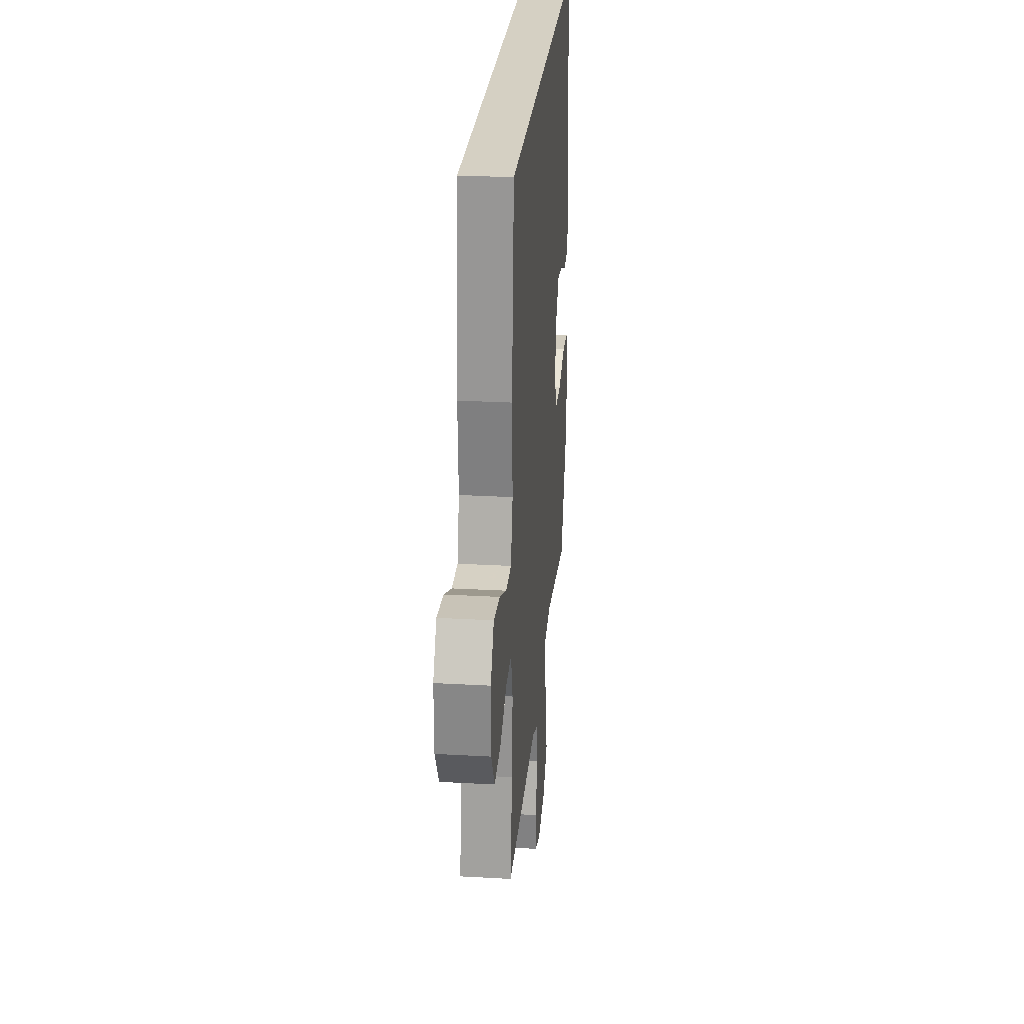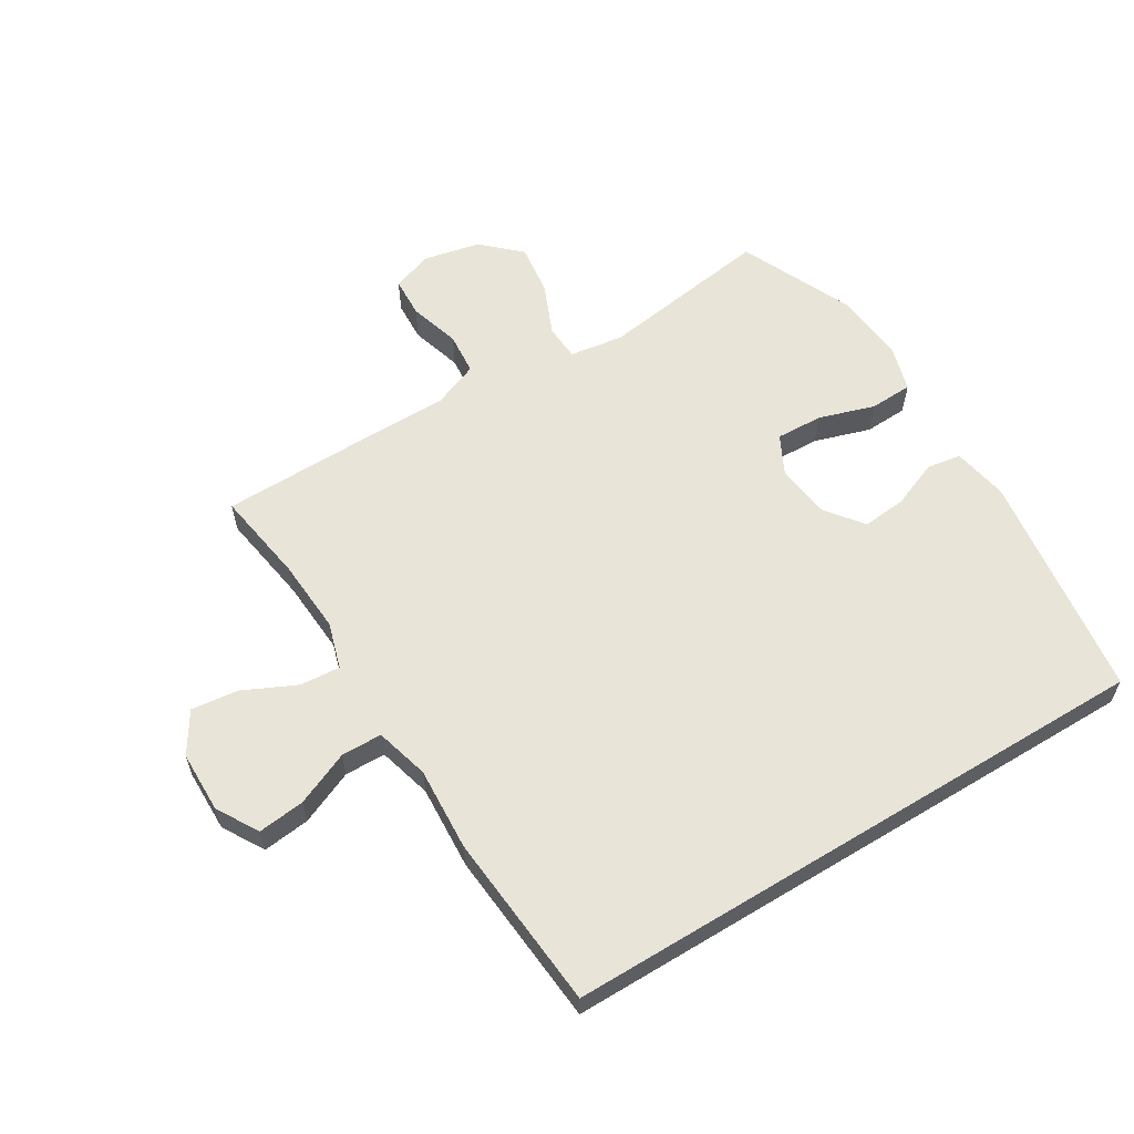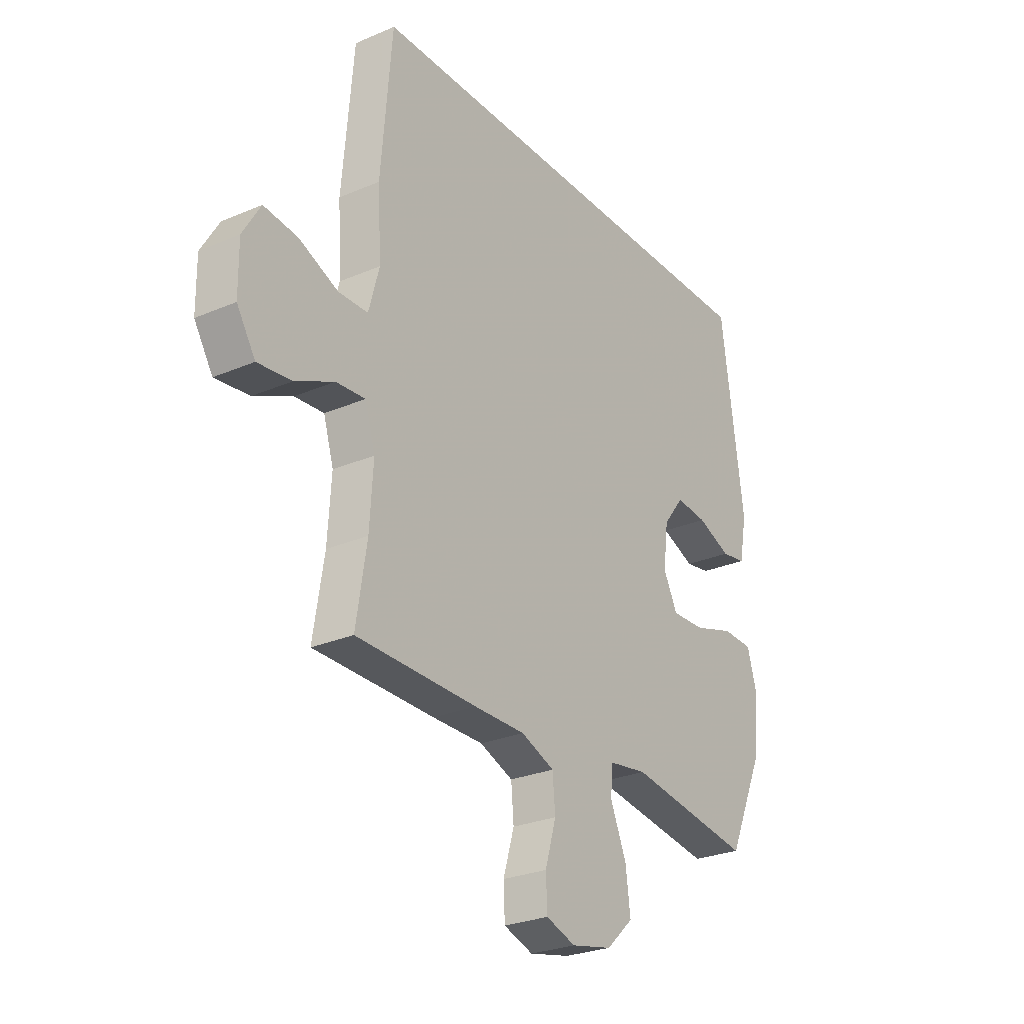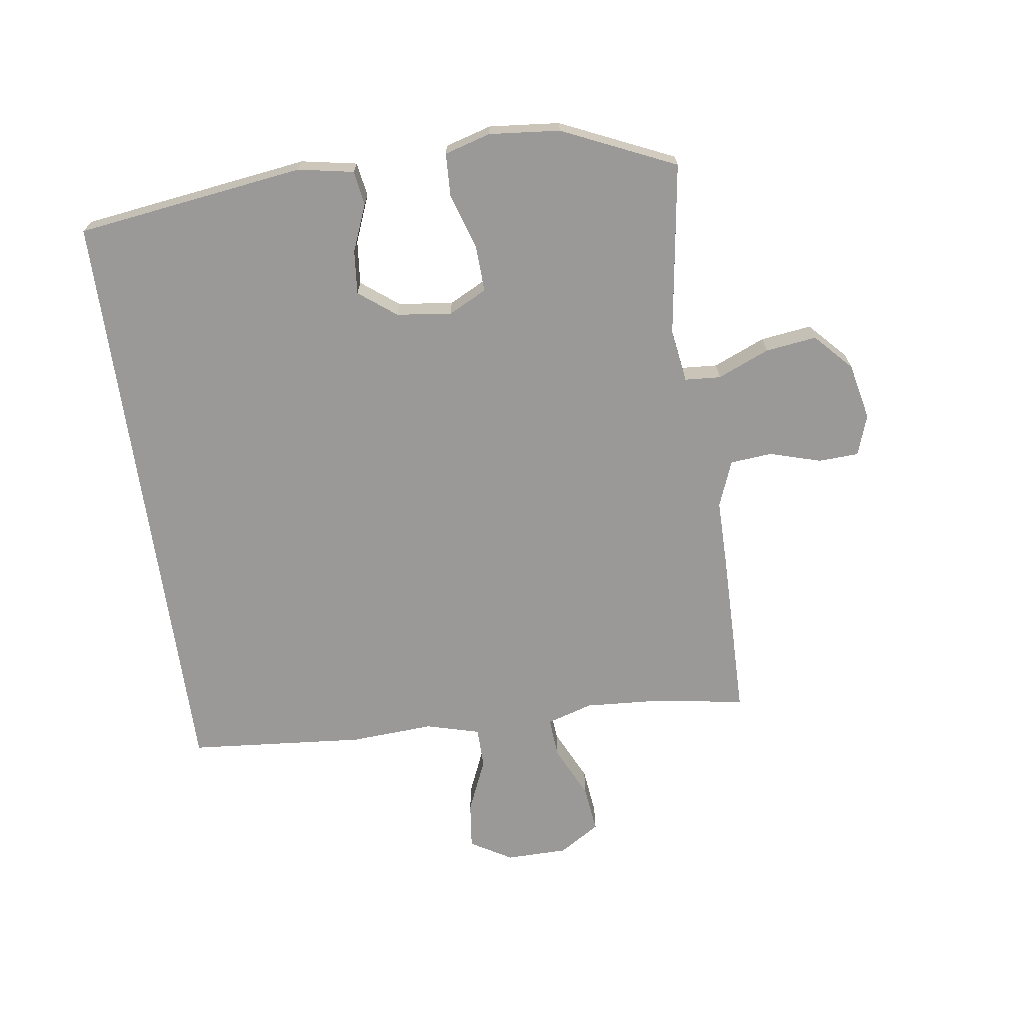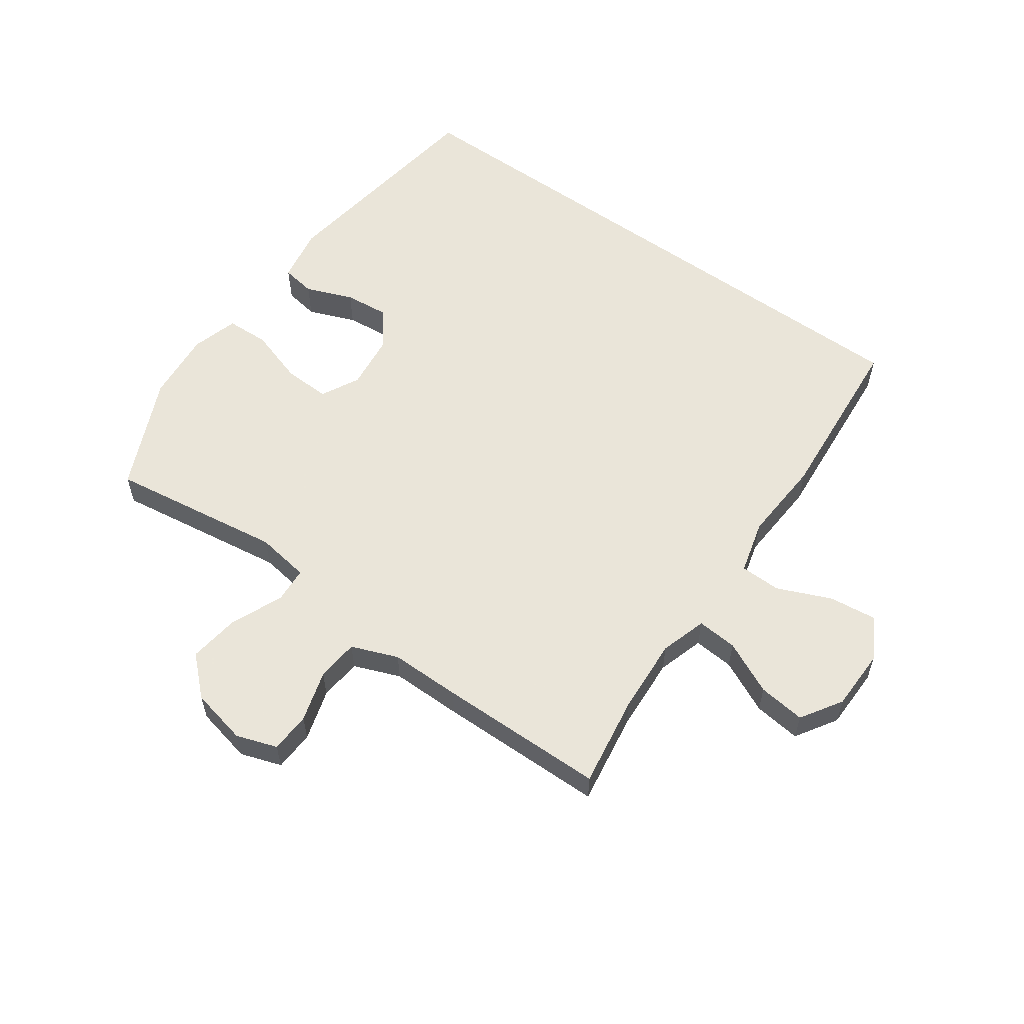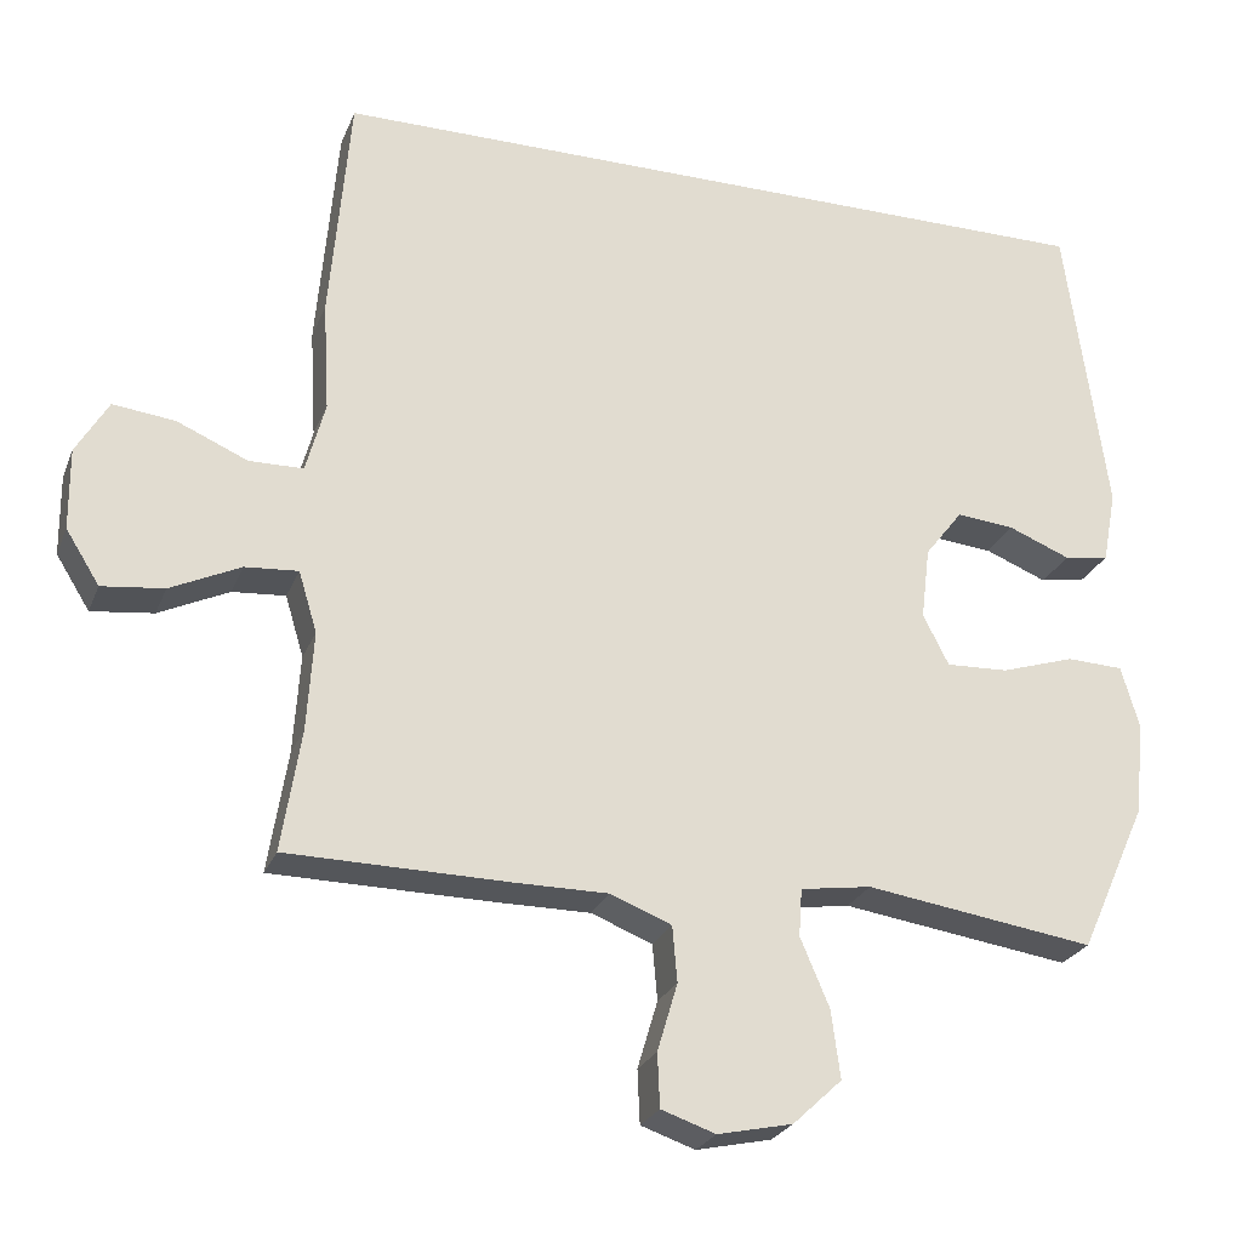
<metadata>
{"format":"obj","ext":"obj","renderer":"f3d","projection":"perspective","resolution":1024,"background":"white","views":[{"elev":26.2,"azim":-84.9,"up":"+Z"},{"elev":59.9,"azim":-31.3,"up":"+Y"},{"elev":-27.0,"azim":-56.3,"up":"+Z"},{"elev":-69.0,"azim":98.2,"up":"+Y"},{"elev":57.7,"azim":-144.3,"up":"+Y"},{"elev":-25.2,"azim":-18.5,"up":"+Z"}]}
</metadata>
<code>
v 0.5 0.07 -0.5
v 0.216 0.07 -0.458
v 0.128 0.07 -0.471
v 0.124 0.07 -0.53
v 0.16 0.07 -0.615
v 0.171 0.07 -0.699
v 0.11 0.07 -0.756
v 0.017 0.07 -0.776
v -0.05 0.07 -0.753
v -0.053 0.07 -0.687
v -0.028 0.07 -0.603
v -0.034 0.07 -0.534
v -0.11 0.07 -0.504
v -0.226 0.07 -0.504
v -0.5 0.07 -0.5
v -0.476 0.07 -0.349
v -0.468 0.07 -0.226
v -0.491 0.07 -0.15
v -0.557 0.07 -0.155
v -0.644 0.07 -0.196
v -0.721 0.07 -0.205
v -0.763 0.07 -0.138
v -0.764 0.07 -0.037
v -0.724 0.07 0.031
v -0.647 0.07 0.022
v -0.559 0.07 -0.016
v -0.492 0.07 -0.015
v -0.468 0.07 0.073
v -0.476 0.07 0.21
v -0.451 0.07 0.5
v 0.531 0.07 0.5
v 0.582 0.07 0.125
v 0.565 0.07 0.034
v 0.509 0.07 0.025
v 0.432 0.07 0.056
v 0.36 0.07 0.063
v 0.313 0.07 0.002
v 0.302 0.07 -0.088
v 0.334 0.07 -0.151
v 0.411 0.07 -0.148
v 0.503 0.07 -0.119
v 0.573 0.07 -0.122
v 0.595 0.07 -0.198
v 0.584 0.07 -0.314
v 0.5 0 -0.5
v 0.216 0 -0.458
v 0.128 0 -0.471
v 0.124 0 -0.53
v 0.16 0 -0.615
v 0.171 0 -0.699
v 0.11 0 -0.756
v 0.017 0 -0.776
v -0.05 0 -0.753
v -0.053 0 -0.687
v -0.028 0 -0.603
v -0.034 0 -0.534
v -0.11 0 -0.504
v -0.226 0 -0.504
v -0.5 0 -0.5
v -0.476 0 -0.349
v -0.468 0 -0.226
v -0.491 0 -0.15
v -0.557 0 -0.155
v -0.644 0 -0.196
v -0.721 0 -0.205
v -0.763 0 -0.138
v -0.764 0 -0.037
v -0.724 0 0.031
v -0.647 0 0.022
v -0.559 0 -0.016
v -0.492 0 -0.015
v -0.468 0 0.073
v -0.476 0 0.21
v -0.451 0 0.5
v 0.531 0 0.5
v 0.582 0 0.125
v 0.565 0 0.034
v 0.509 0 0.025
v 0.432 0 0.056
v 0.36 0 0.063
v 0.313 0 0.002
v 0.302 0 -0.088
v 0.334 0 -0.151
v 0.411 0 -0.148
v 0.503 0 -0.119
v 0.573 0 -0.122
v 0.595 0 -0.198
v 0.584 0 -0.314
f 43 44 1 2
f 40 41 42 43
f 39 40 43 2
f 38 39 2 3
f 37 38 3
f 32 33 34 35
f 32 35 36
f 31 32 36
f 28 29 30 31
f 27 28 31 36
f 23 24 25 26
f 23 26 27
f 22 23 27
f 19 20 21 22
f 18 19 22 27
f 17 18 27 36
f 13 14 15 16
f 12 13 16 17
f 8 9 10 11
f 8 11 12
f 7 8 12
f 4 5 6 7
f 4 7 12
f 3 4 12 17
f 17 36 37
f 3 17 37
f 46 45 88 87
f 87 86 85 84
f 46 87 84 83
f 47 46 83 82
f 47 82 81
f 79 78 77 76
f 80 79 76
f 80 76 75
f 75 74 73 72
f 80 75 72 71
f 70 69 68 67
f 71 70 67
f 71 67 66
f 66 65 64 63
f 71 66 63 62
f 80 71 62 61
f 60 59 58 57
f 61 60 57 56
f 55 54 53 52
f 56 55 52
f 56 52 51
f 51 50 49 48
f 56 51 48
f 61 56 48 47
f 81 80 61
f 81 61 47
f 1 45 46 2
f 2 46 47 3
f 3 47 48 4
f 4 48 49 5
f 5 49 50 6
f 6 50 51 7
f 7 51 52 8
f 8 52 53 9
f 9 53 54 10
f 10 54 55 11
f 11 55 56 12
f 12 56 57 13
f 13 57 58 14
f 14 58 59 15
f 15 59 60 16
f 16 60 61 17
f 17 61 62 18
f 18 62 63 19
f 19 63 64 20
f 20 64 65 21
f 21 65 66 22
f 22 66 67 23
f 23 67 68 24
f 24 68 69 25
f 25 69 70 26
f 26 70 71 27
f 27 71 72 28
f 28 72 73 29
f 29 73 74 30
f 30 74 75 31
f 31 75 76 32
f 32 76 77 33
f 33 77 78 34
f 34 78 79 35
f 35 79 80 36
f 36 80 81 37
f 37 81 82 38
f 38 82 83 39
f 39 83 84 40
f 40 84 85 41
f 41 85 86 42
f 42 86 87 43
f 43 87 88 44
f 44 88 45 1

</code>
